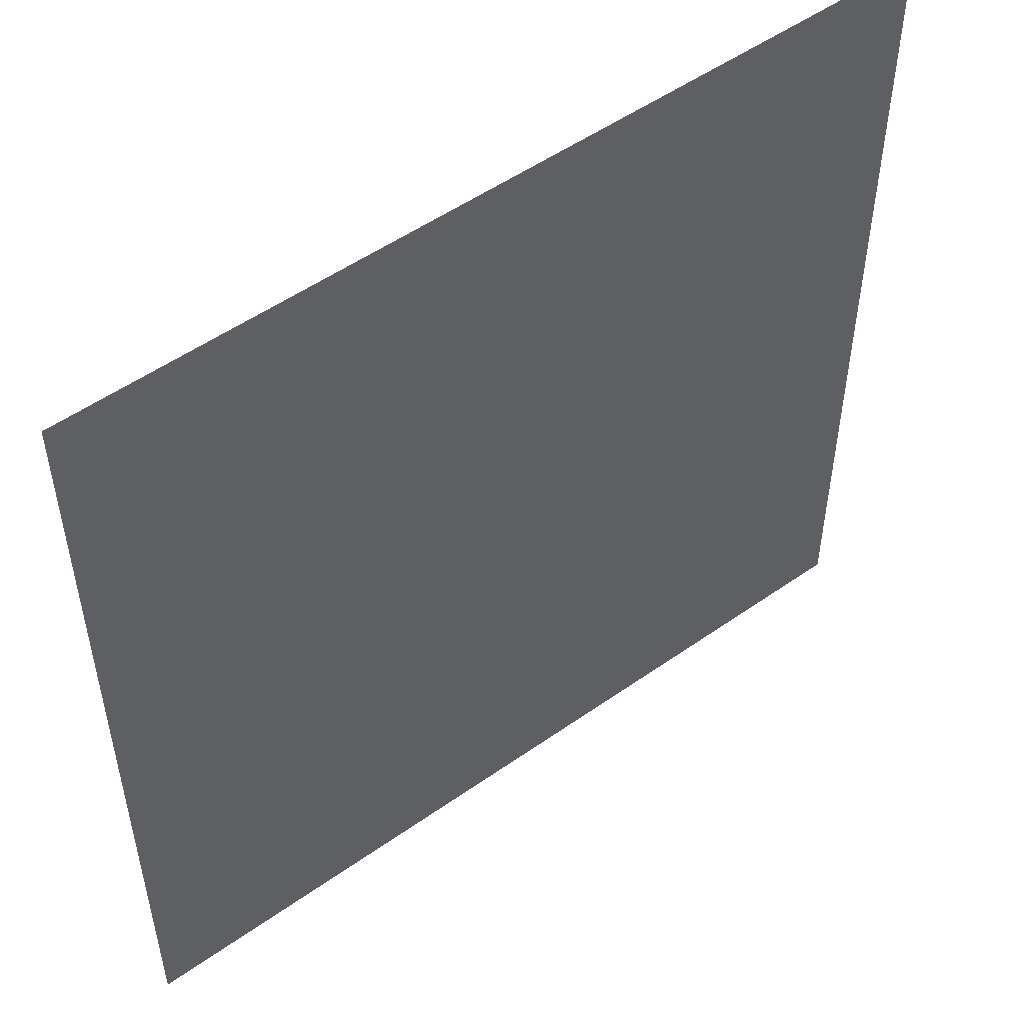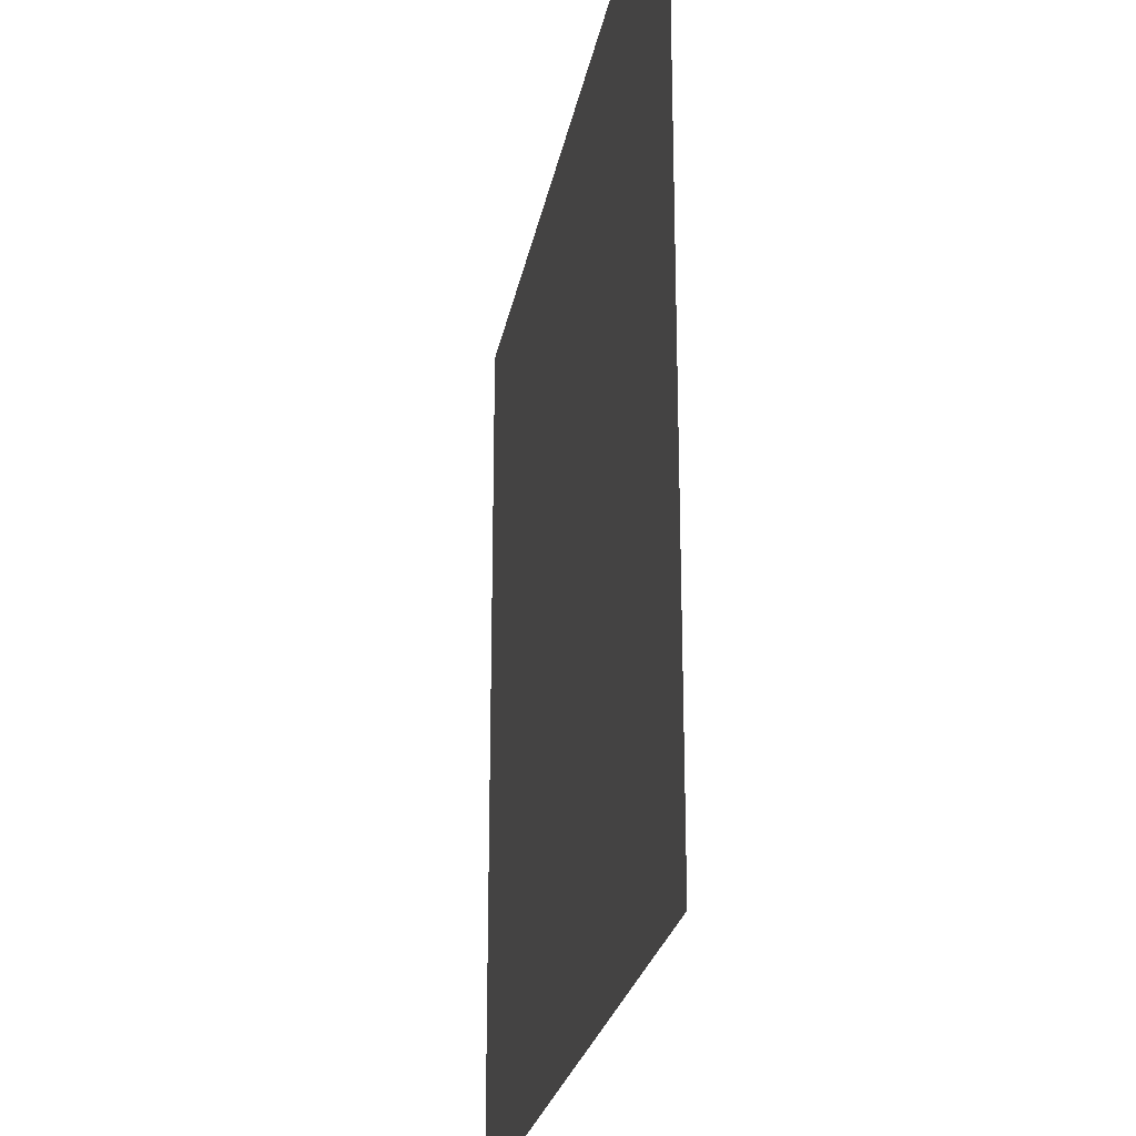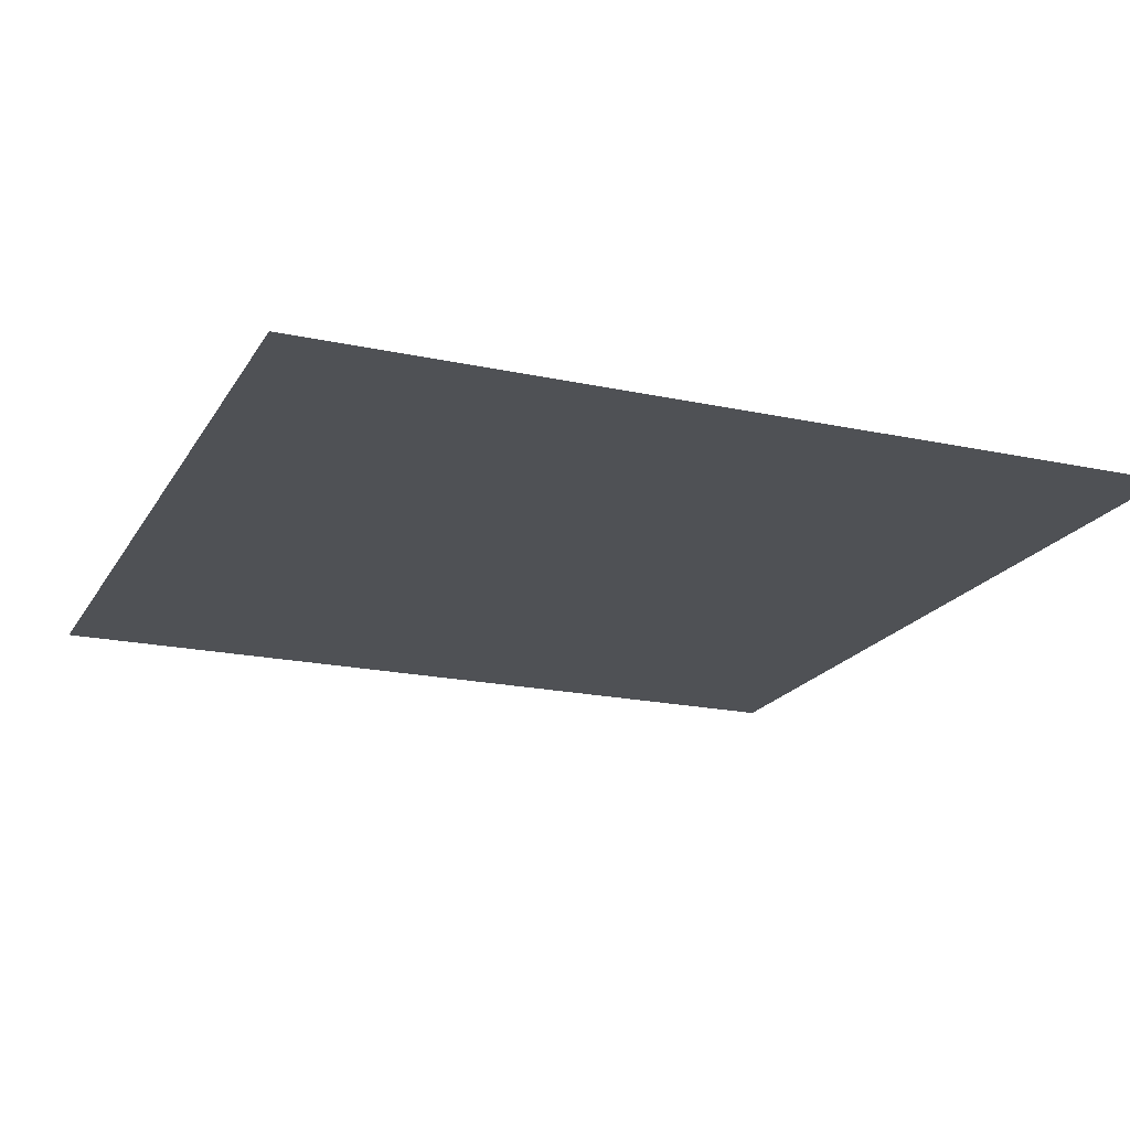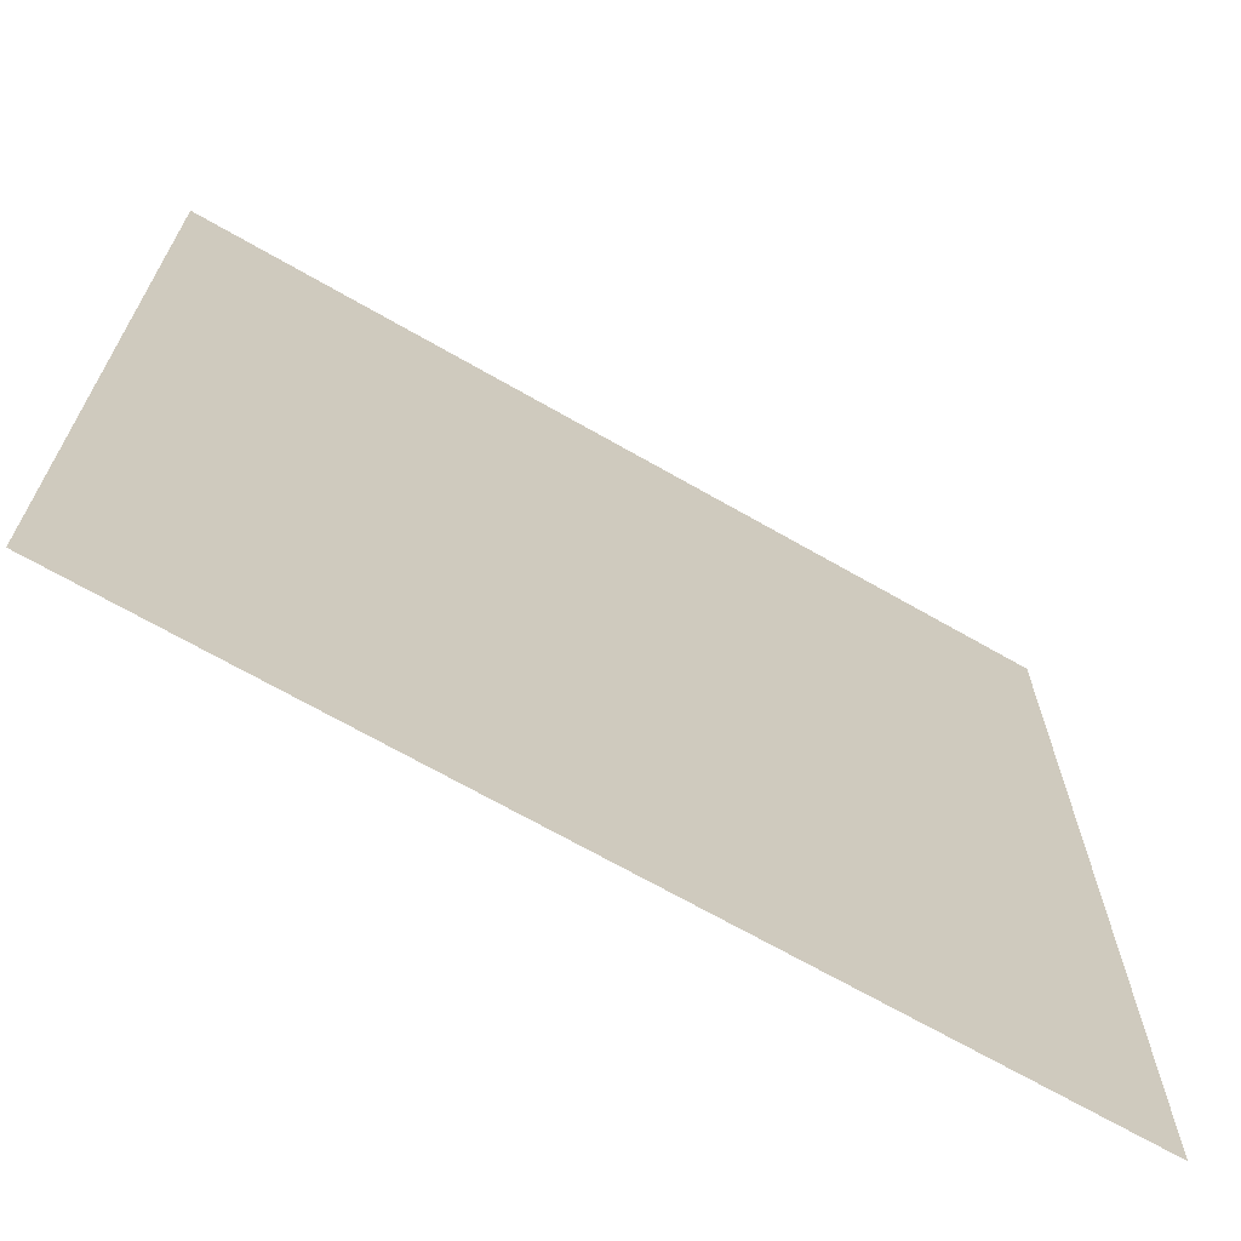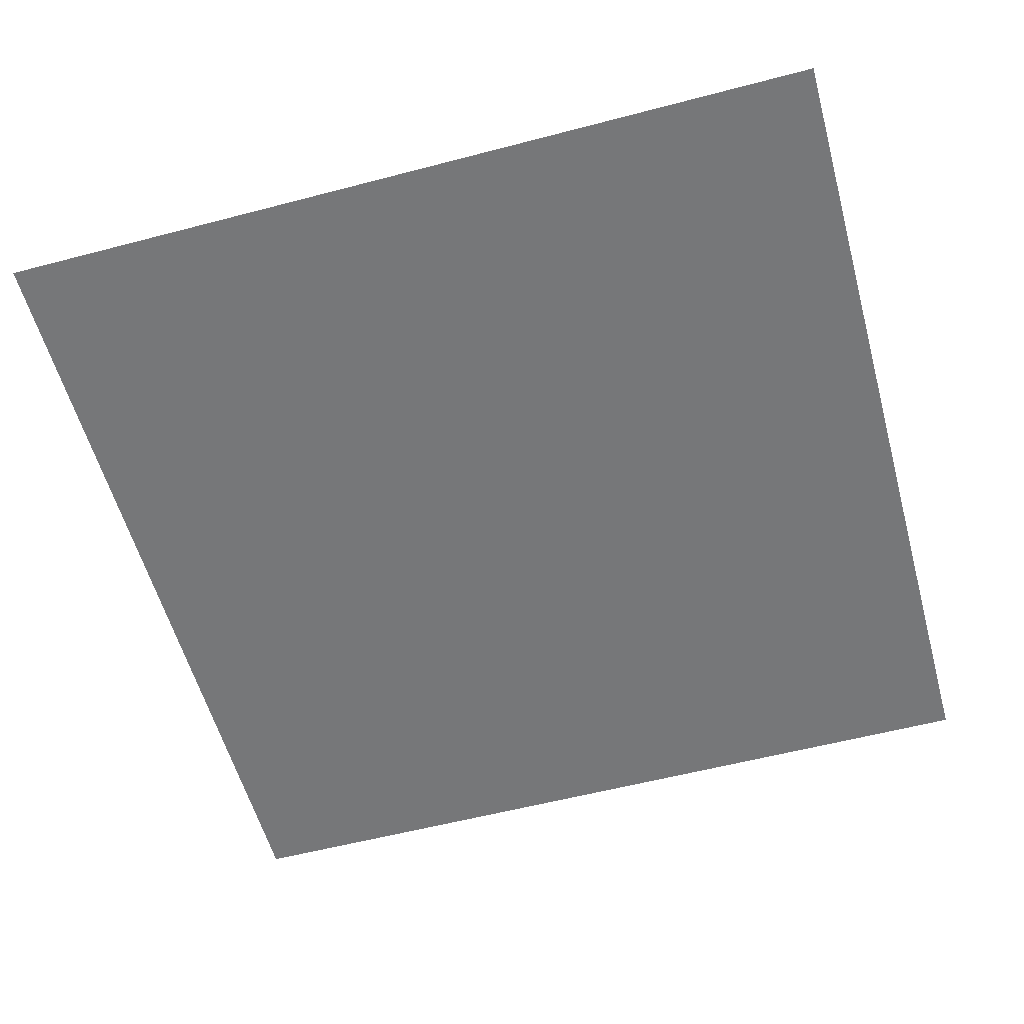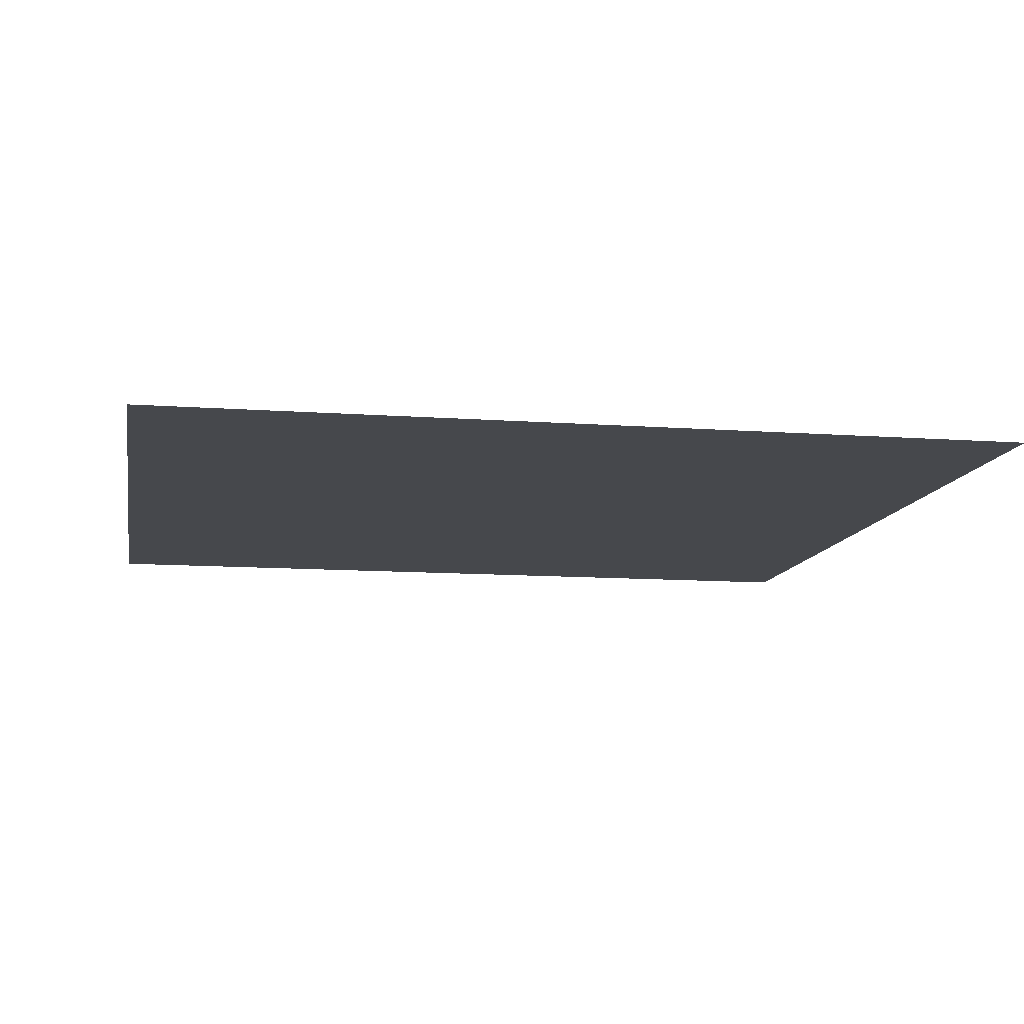
<metadata>
{"format":"obj","ext":"obj","renderer":"f3d","projection":"perspective","resolution":1024,"background":"white","views":[{"elev":52.1,"azim":142.7,"up":"+Y"},{"elev":-24.4,"azim":79.9,"up":"+Y"},{"elev":-19.5,"azim":-22.1,"up":"+Z"},{"elev":-68.8,"azim":-29.9,"up":"+Y"},{"elev":-57.1,"azim":105.3,"up":"+Z"},{"elev":-11.2,"azim":169.8,"up":"+Z"}]}
</metadata>
<code>
v -480 -768 0
v -544 -768 0
v -544 -704 0
v -480 -704 0
g Boulanje-Town_mesh_0109
f 1 2 3 4

</code>
